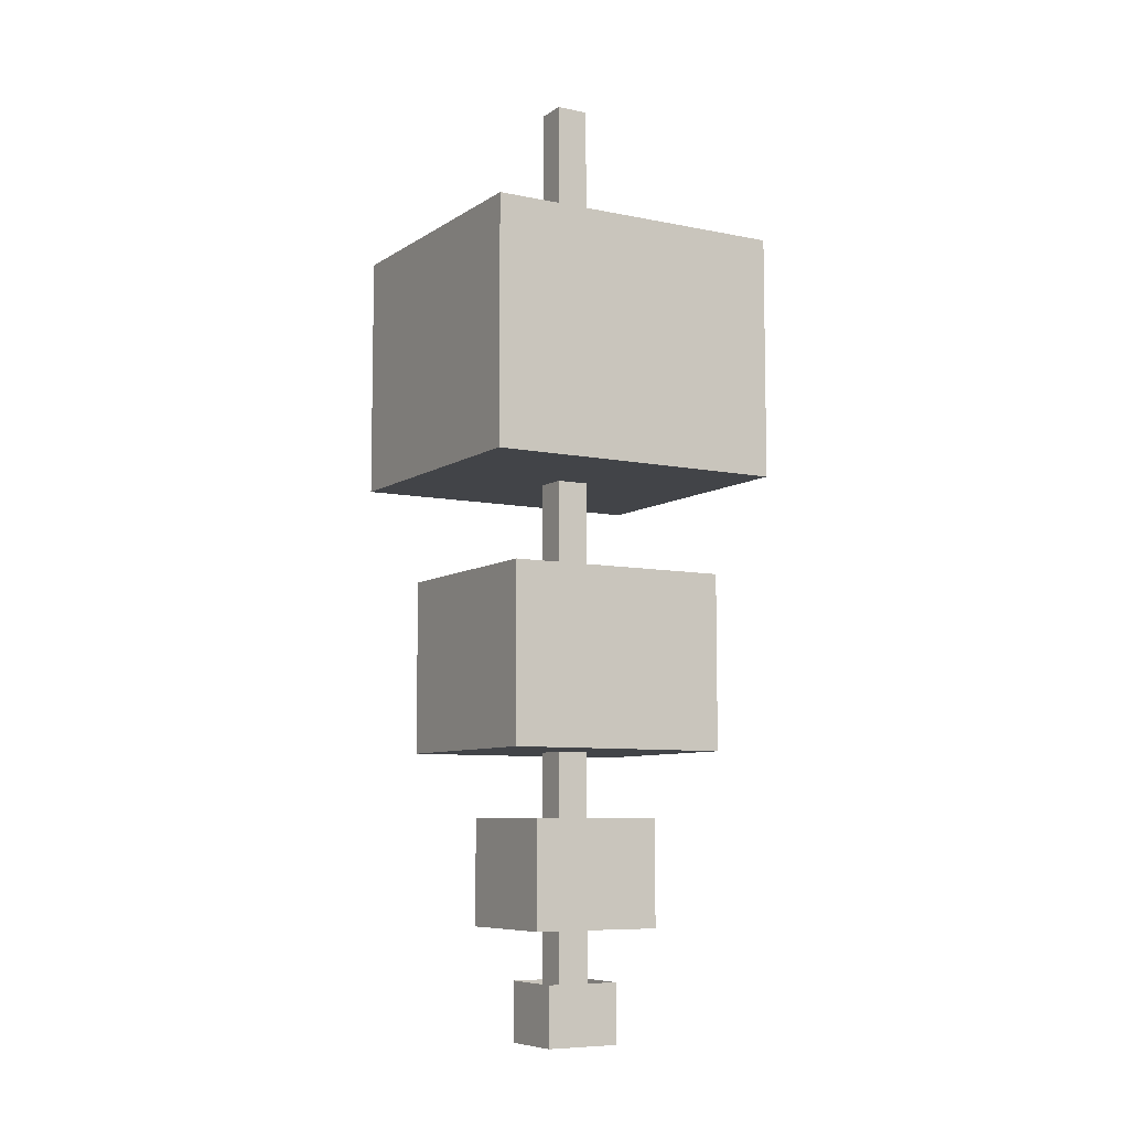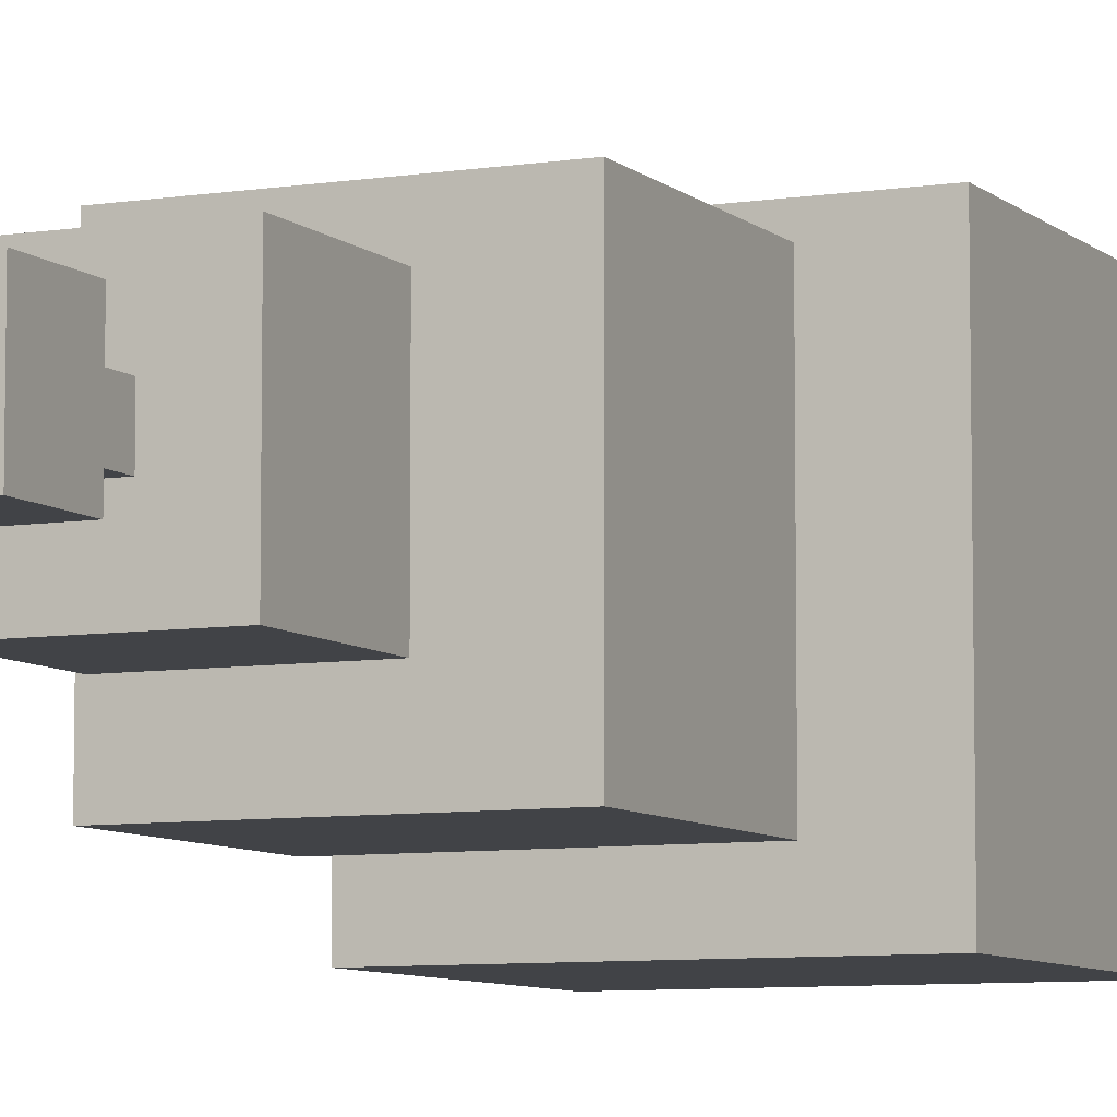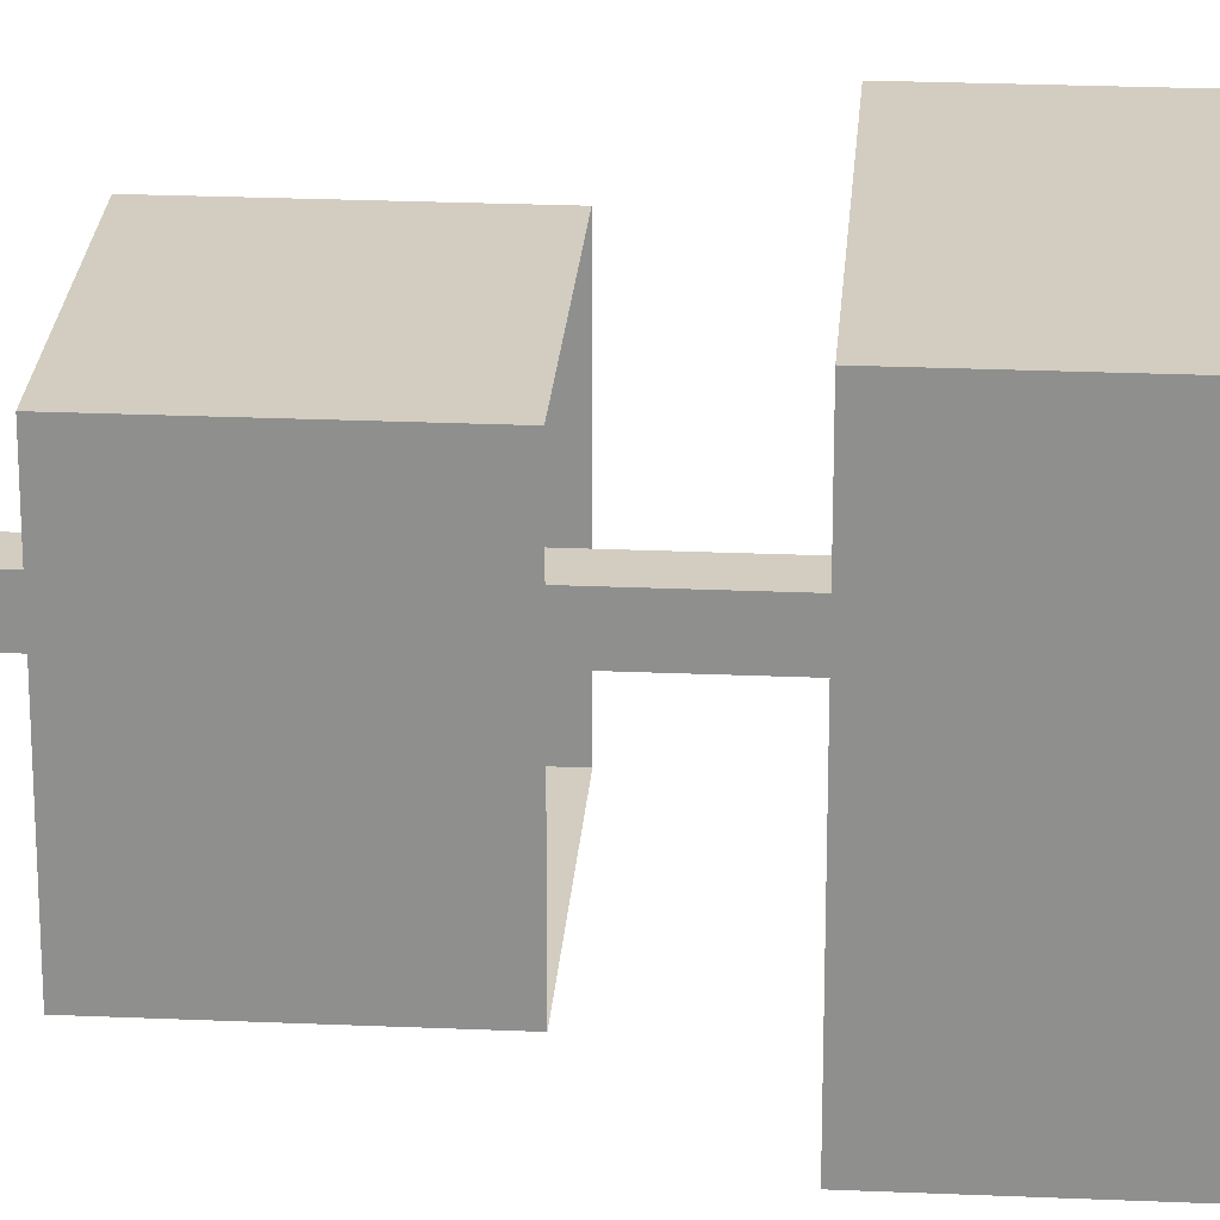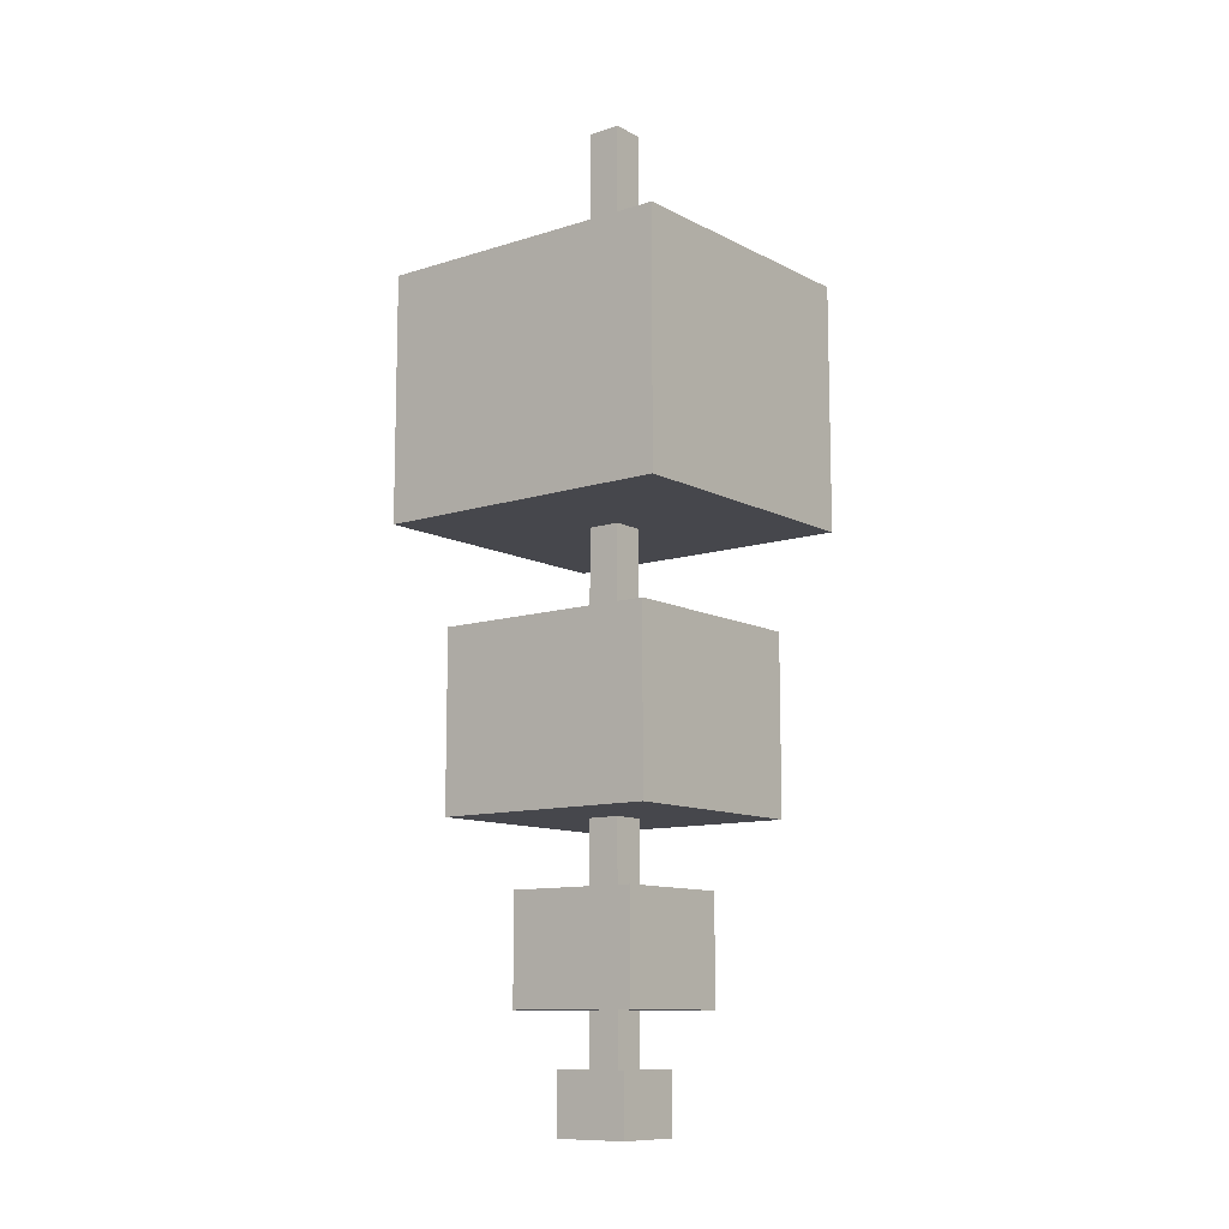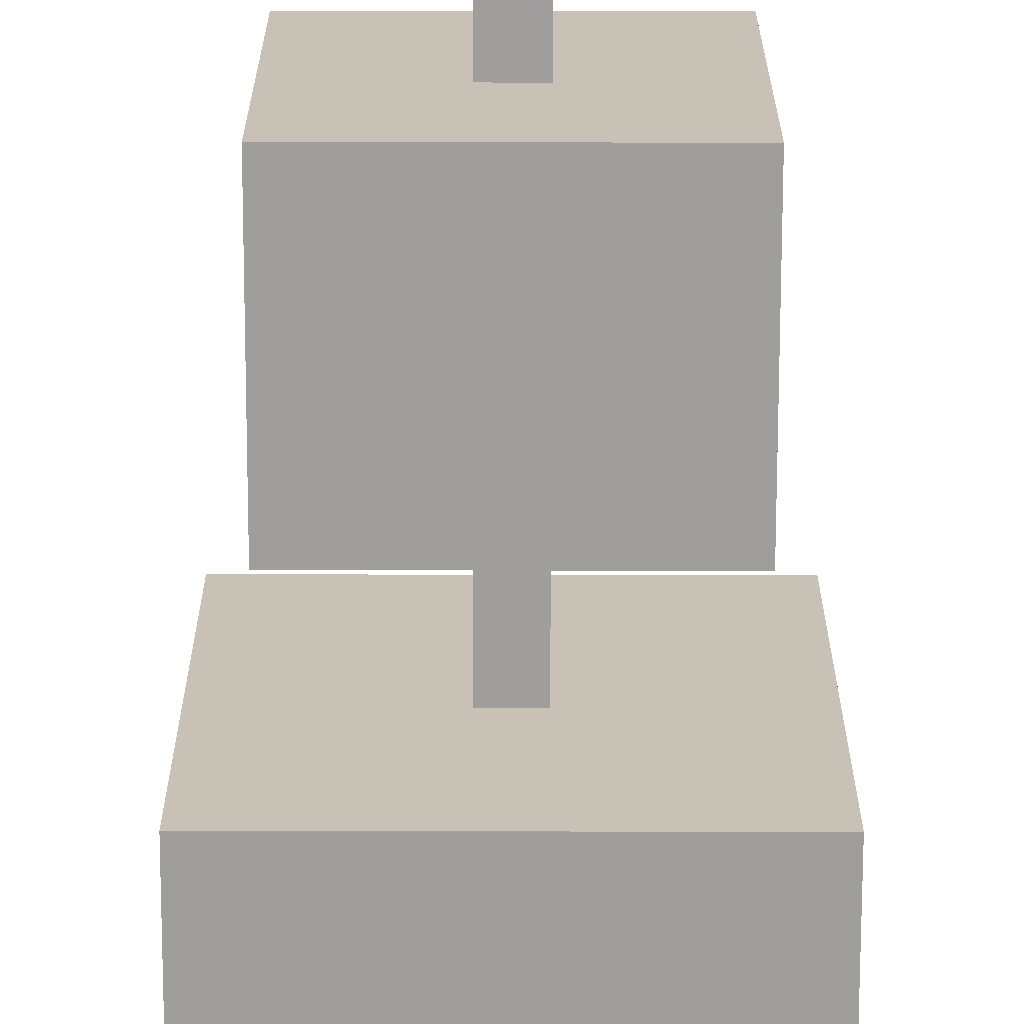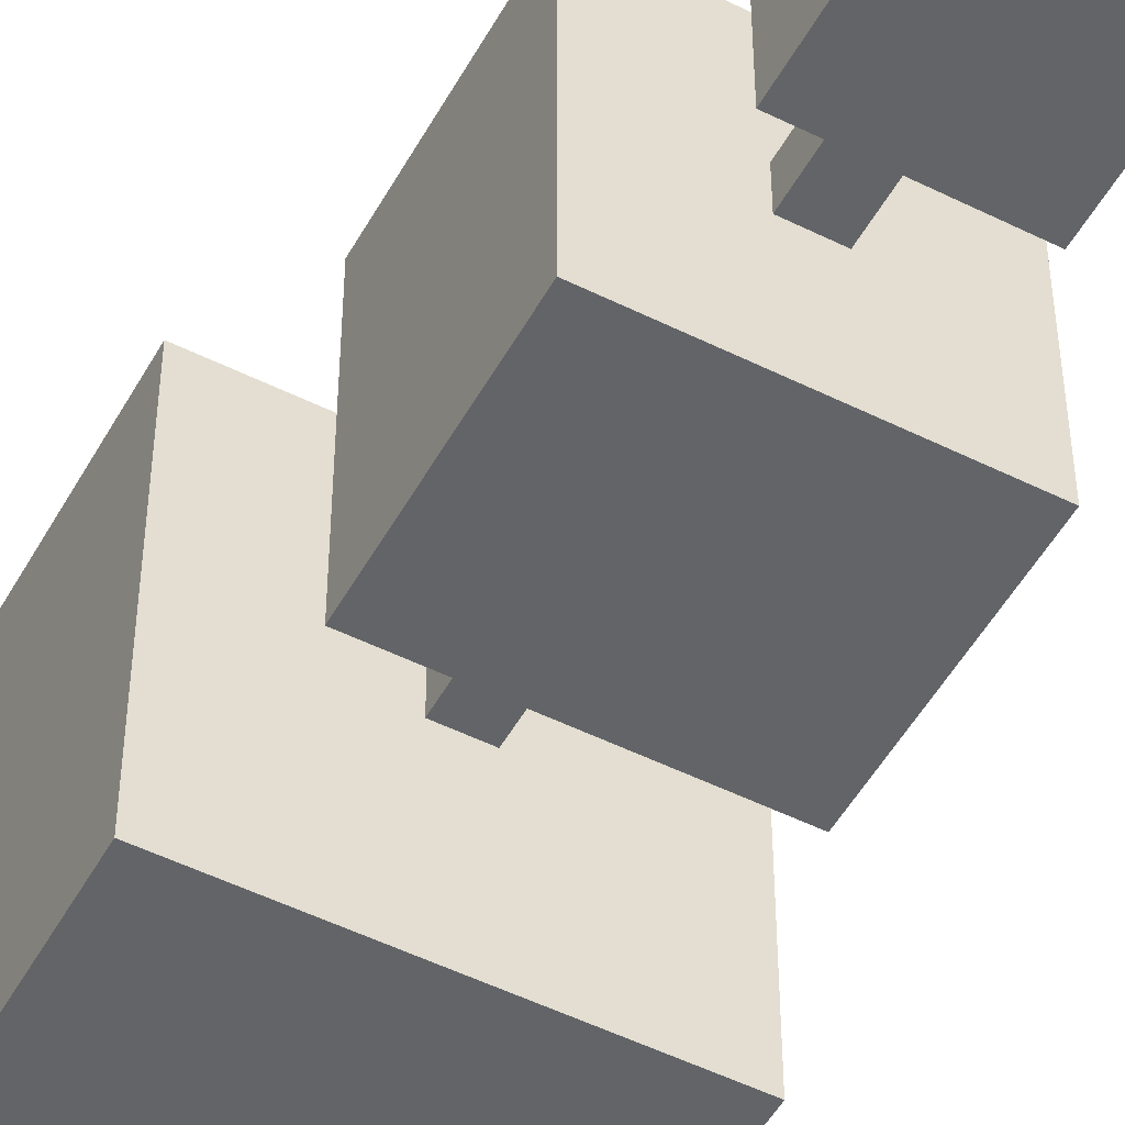
<metadata>
{"format":"obj","ext":"obj","renderer":"f3d","projection":"perspective","resolution":1024,"background":"white","views":[{"elev":-7.7,"azim":-120.3,"up":"+Z"},{"elev":-7.3,"azim":-155.3,"up":"+Y"},{"elev":24.3,"azim":-85.9,"up":"+Y"},{"elev":-10.9,"azim":-51.7,"up":"+Z"},{"elev":-71.1,"azim":179.9,"up":"+Y"},{"elev":-51.1,"azim":151.6,"up":"+Y"}]}
</metadata>
<code>
g SpringTree_atlas132
v 0.07894 -0.07894 -1.904
v 0.07894 -0.07892 2.495
v 0.07894 0.07894 2.495
v 0.07894 0.07894 -1.904
v -0.07892 -0.07894 -1.904
v -0.07894 -0.07892 2.495
v 0.07894 -0.07892 2.495
v 0.07894 -0.07894 -1.904
v -0.07892 0.07894 -1.904
v -0.07894 0.07894 2.495
v -0.07894 -0.07892 2.495
v -0.07892 -0.07894 -1.904
v 0.07894 0.07894 -1.904
v 0.07894 0.07894 2.495
v -0.07894 0.07894 2.495
v -0.07892 0.07894 -1.904
v 0.6769 -0.7329 0.5983
v 0.6769 0.733 0.5982
v -0.6768 0.733 0.5982
v -0.6768 -0.7329 0.5983
v 0.6769 0.733 0.5982
v 0.6769 0.733 1.773
v -0.6768 0.733 1.773
v -0.6768 0.733 0.5982
v 0.6769 -0.7329 0.5983
v 0.6769 -0.7329 1.773
v 0.6769 0.733 1.773
v 0.6769 0.733 0.5982
v -0.6768 -0.7329 0.5983
v -0.6768 -0.7329 1.773
v 0.6769 -0.7329 1.773
v 0.6769 -0.7329 0.5983
v -0.6768 0.733 0.5982
v -0.6768 0.733 1.773
v -0.6768 -0.7329 1.773
v -0.6768 -0.7329 0.5983
v 0.5066 -0.5481 -0.7173
v 0.5066 0.5481 -0.7173
v -0.5066 0.5481 -0.7173
v -0.5066 -0.5481 -0.7173
v 0.5066 0.5481 -0.7173
v 0.5066 0.5481 0.1318
v -0.5066 0.5481 0.1318
v -0.5066 0.5481 -0.7173
v 0.5066 -0.5481 -0.7173
v 0.5066 -0.5481 0.1318
v 0.5066 0.5481 0.1318
v 0.5066 0.5481 -0.7173
v -0.5066 -0.5481 -0.7173
v -0.5066 -0.5481 0.1318
v 0.5066 -0.5481 0.1318
v 0.5066 -0.5481 -0.7173
v -0.5066 0.5481 -0.7173
v -0.5066 0.5481 0.1318
v -0.5066 -0.5481 0.1318
v -0.5066 -0.5481 -0.7173
v 0.3016 -0.3227 -1.551
v 0.3016 0.3227 -1.551
v -0.3016 0.3227 -1.551
v -0.3016 -0.3227 -1.551
v 0.3016 0.3227 -1.551
v 0.3016 0.3227 -1.034
v -0.3016 0.3227 -1.034
v -0.3016 0.3227 -1.551
v 0.3016 -0.3227 -1.551
v 0.3016 -0.3227 -1.034
v 0.3016 0.3227 -1.034
v 0.3016 0.3227 -1.551
v -0.3016 -0.3227 -1.551
v -0.3016 -0.3227 -1.034
v 0.3016 -0.3227 -1.034
v 0.3016 -0.3227 -1.551
v -0.3016 0.3227 -1.551
v -0.3016 0.3227 -1.034
v -0.3016 -0.3227 -1.034
v -0.3016 -0.3227 -1.551
v 0.1683 -0.1831 -2.094
v 0.1683 0.1832 -2.094
v -0.1683 0.1832 -2.094
v -0.1683 -0.1831 -2.094
v 0.1683 0.1832 -2.094
v 0.1683 0.1832 -1.804
v -0.1683 0.1832 -1.804
v -0.1683 0.1832 -2.094
v 0.1683 -0.1831 -2.094
v 0.1683 -0.1831 -1.804
v 0.1683 0.1832 -1.804
v 0.1683 0.1832 -2.094
v -0.1683 -0.1831 -2.094
v -0.1683 -0.1831 -1.804
v 0.1683 -0.1831 -1.804
v 0.1683 -0.1831 -2.094
v -0.1683 0.1832 -2.094
v -0.1683 0.1832 -1.804
v -0.1683 -0.1831 -1.804
v -0.1683 -0.1831 -2.094
g SpringTree_atlas132_0
f 3 2 1
f 4 3 1
f 7 6 5
f 8 7 5
f 11 10 9
f 12 11 9
f 15 14 13
f 16 15 13
g SpringTree_atlas132_1
f 19 18 17
f 20 19 17
f 23 22 21
f 24 23 21
f 27 26 25
f 28 27 25
f 31 30 29
f 32 31 29
f 35 34 33
f 36 35 33
f 39 38 37
f 40 39 37
f 43 42 41
f 44 43 41
f 47 46 45
f 48 47 45
f 51 50 49
f 52 51 49
f 55 54 53
f 56 55 53
f 59 58 57
f 60 59 57
f 63 62 61
f 64 63 61
f 67 66 65
f 68 67 65
f 71 70 69
f 72 71 69
f 75 74 73
f 76 75 73
f 79 78 77
f 80 79 77
f 83 82 81
f 84 83 81
f 87 86 85
f 88 87 85
f 91 90 89
f 92 91 89
f 95 94 93
f 96 95 93

</code>
